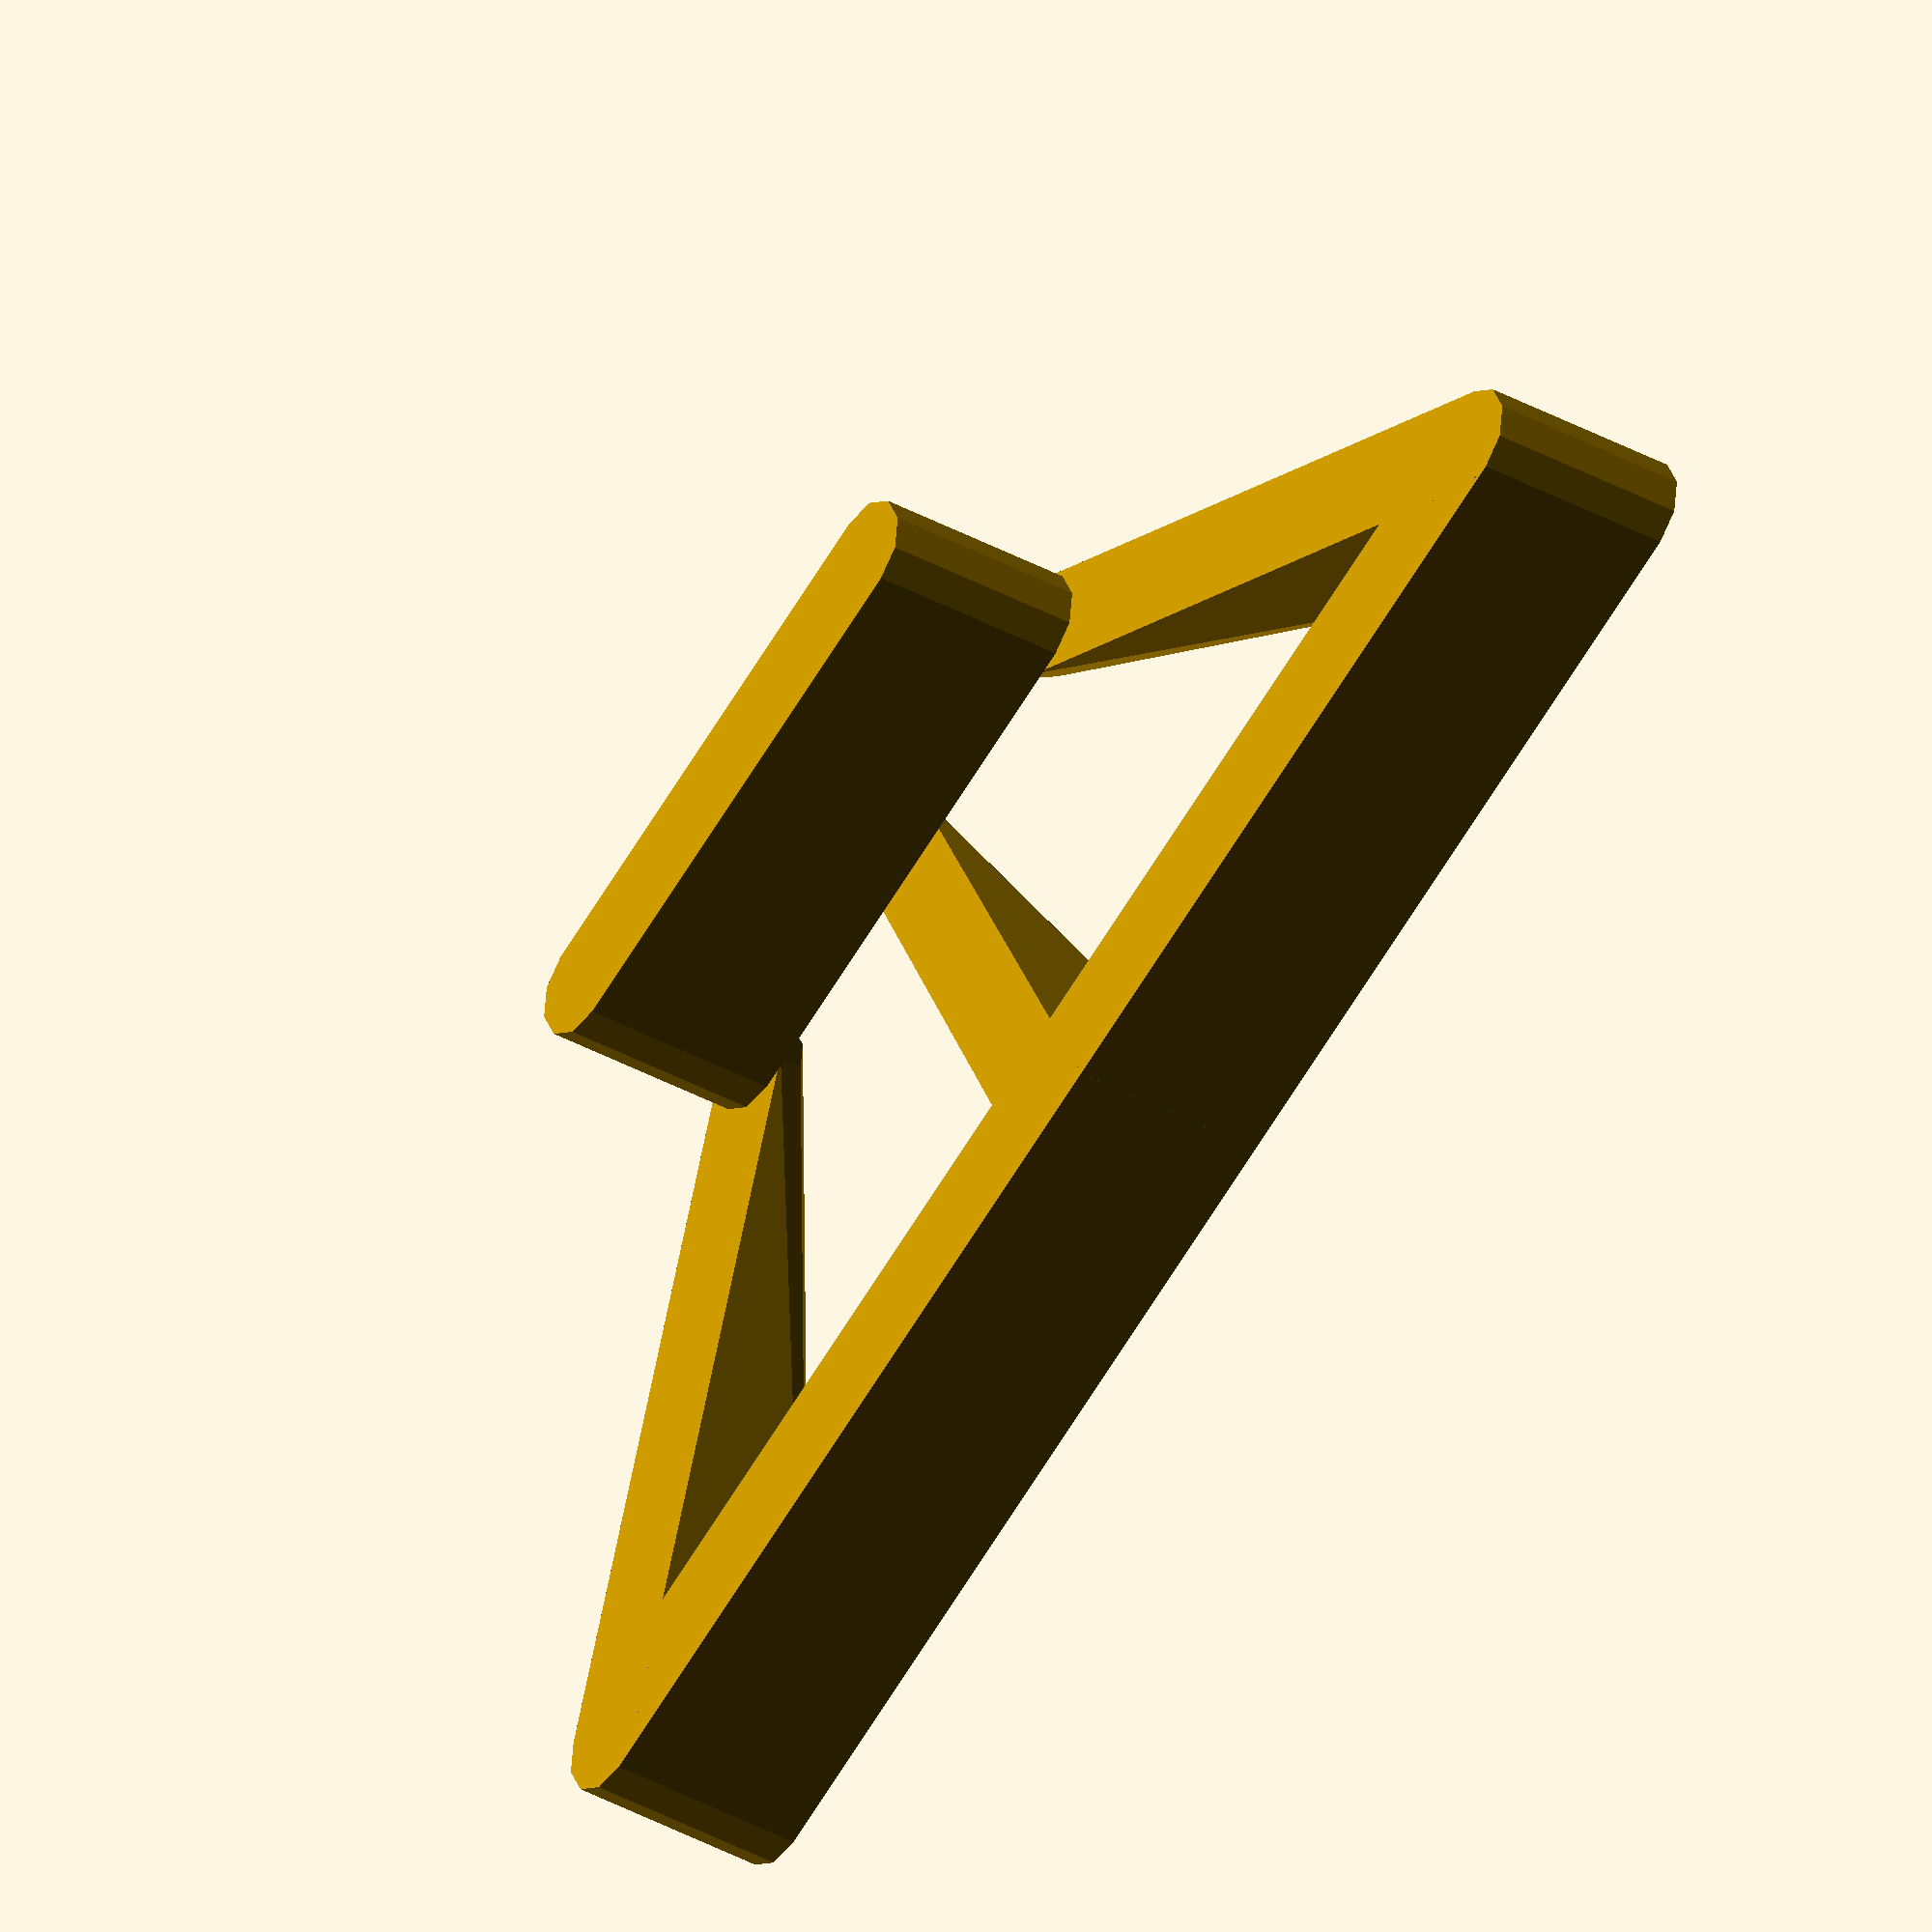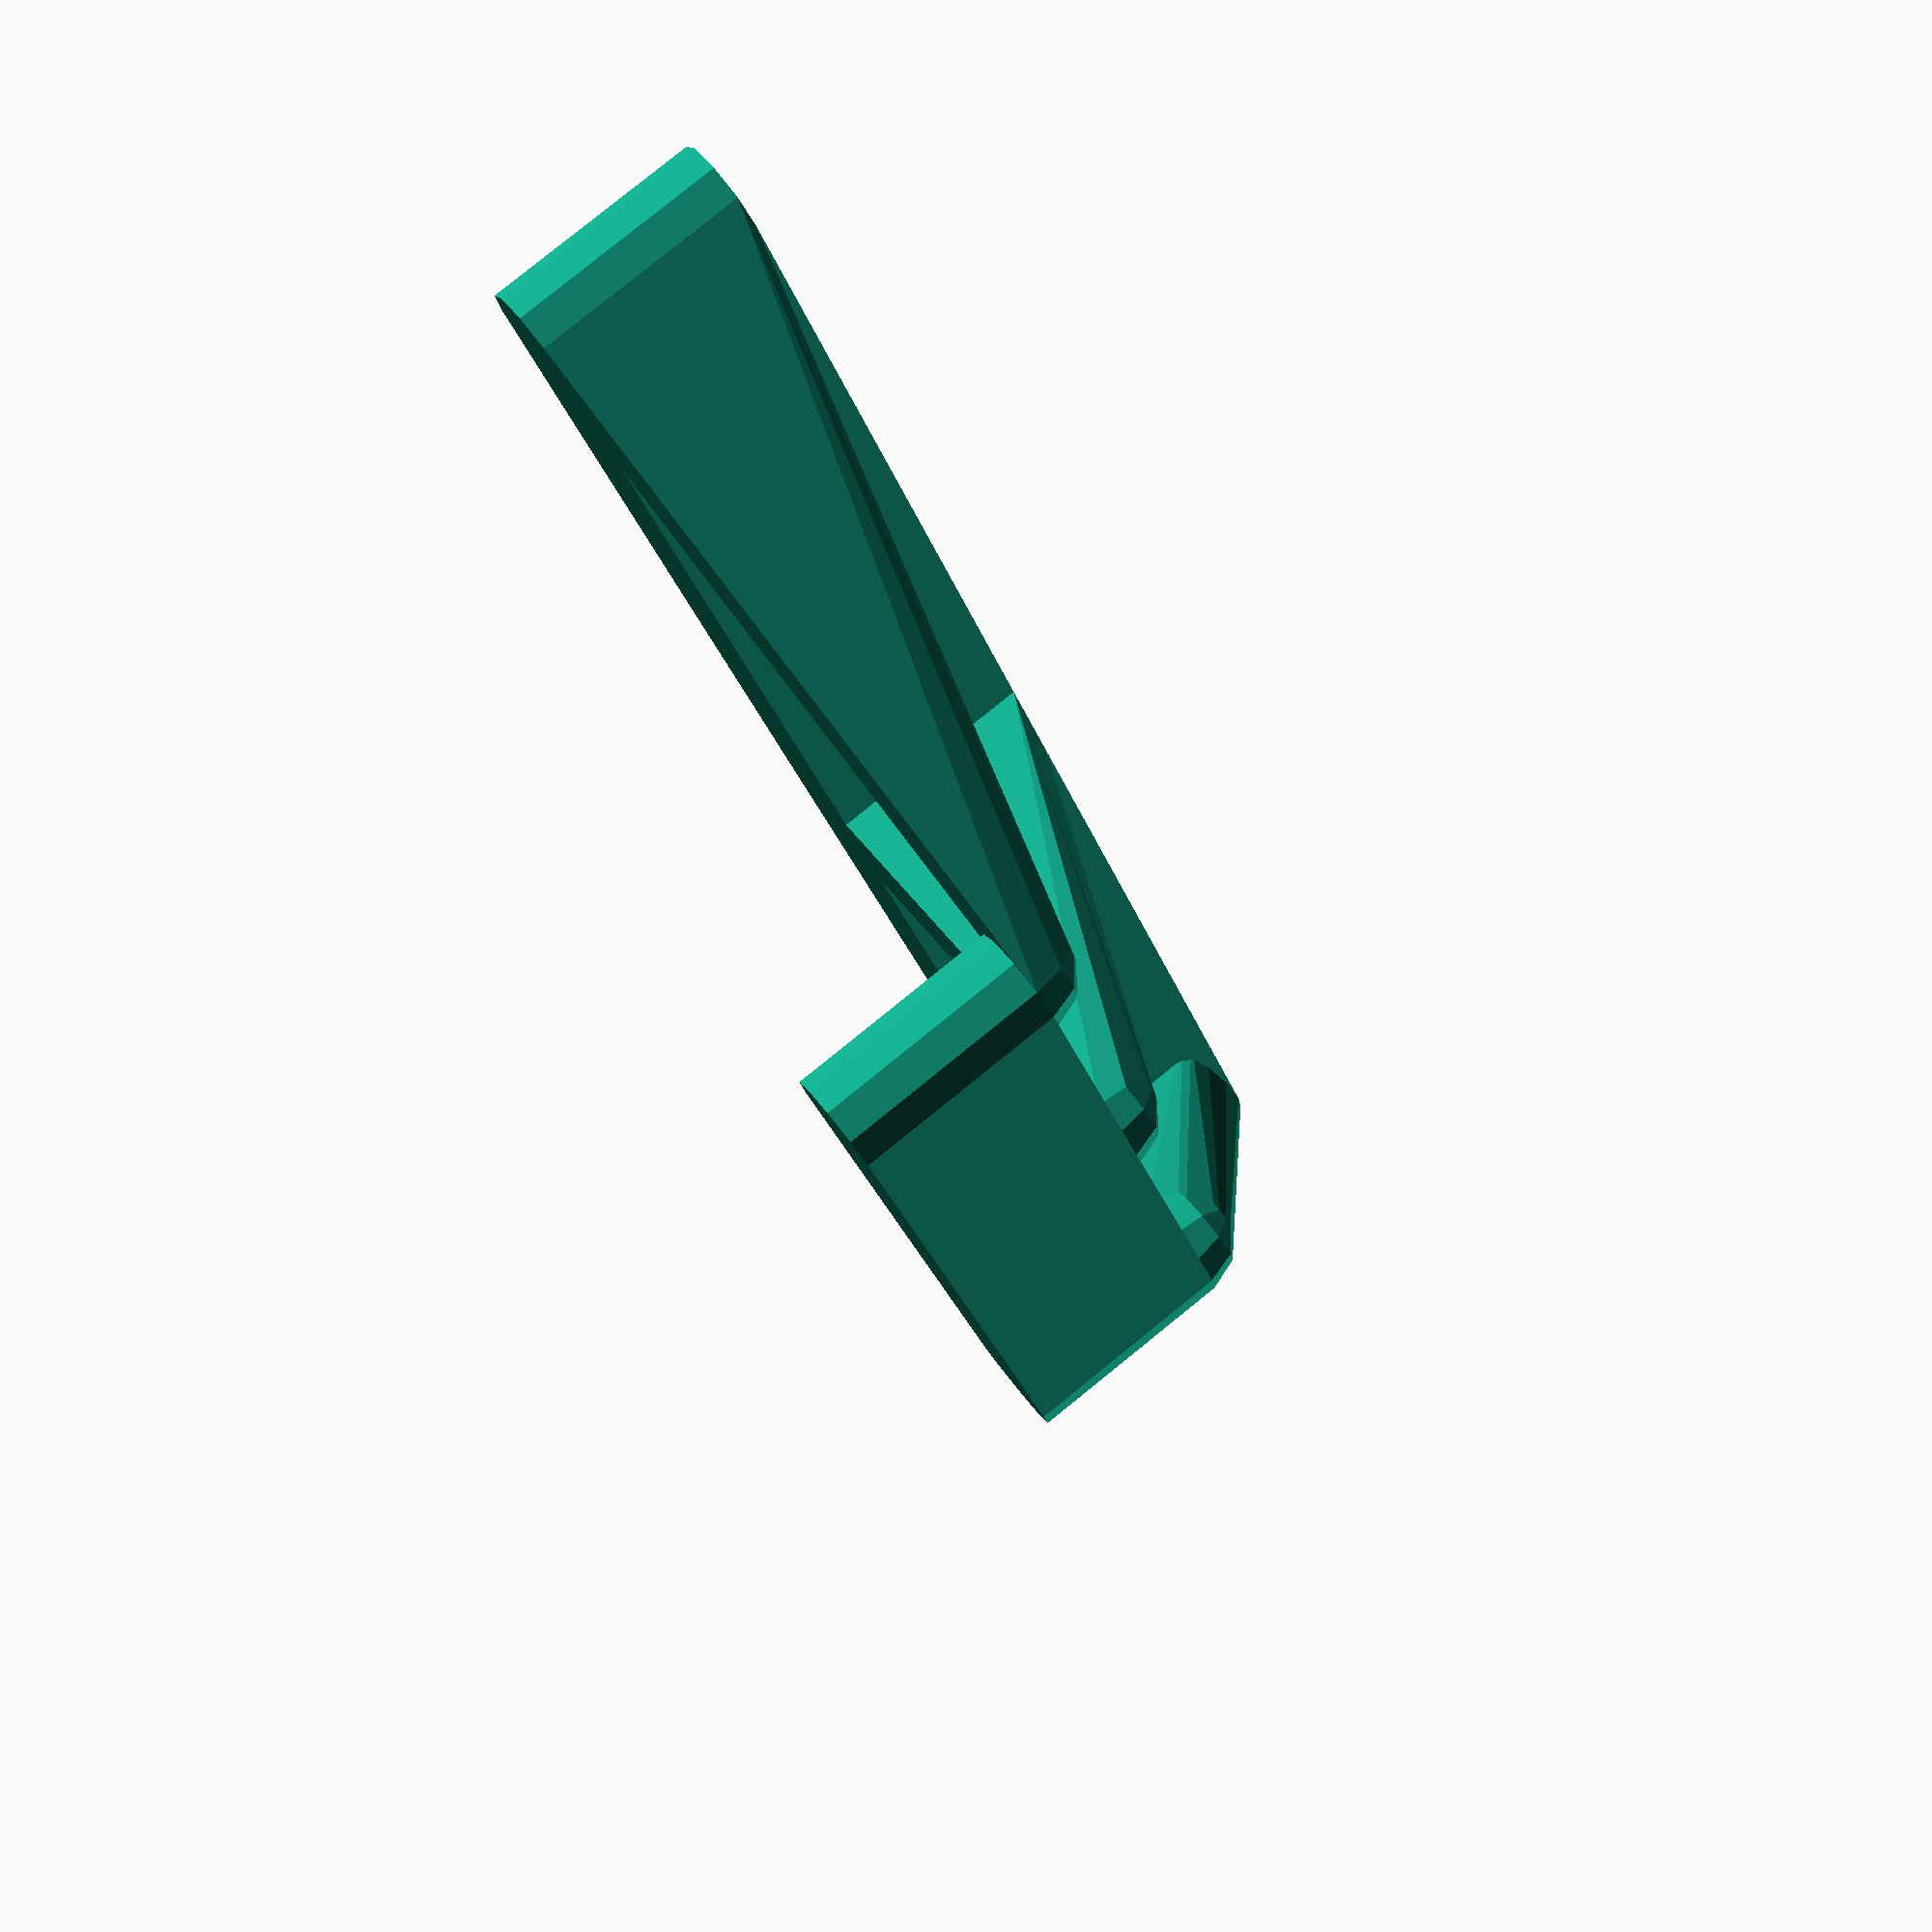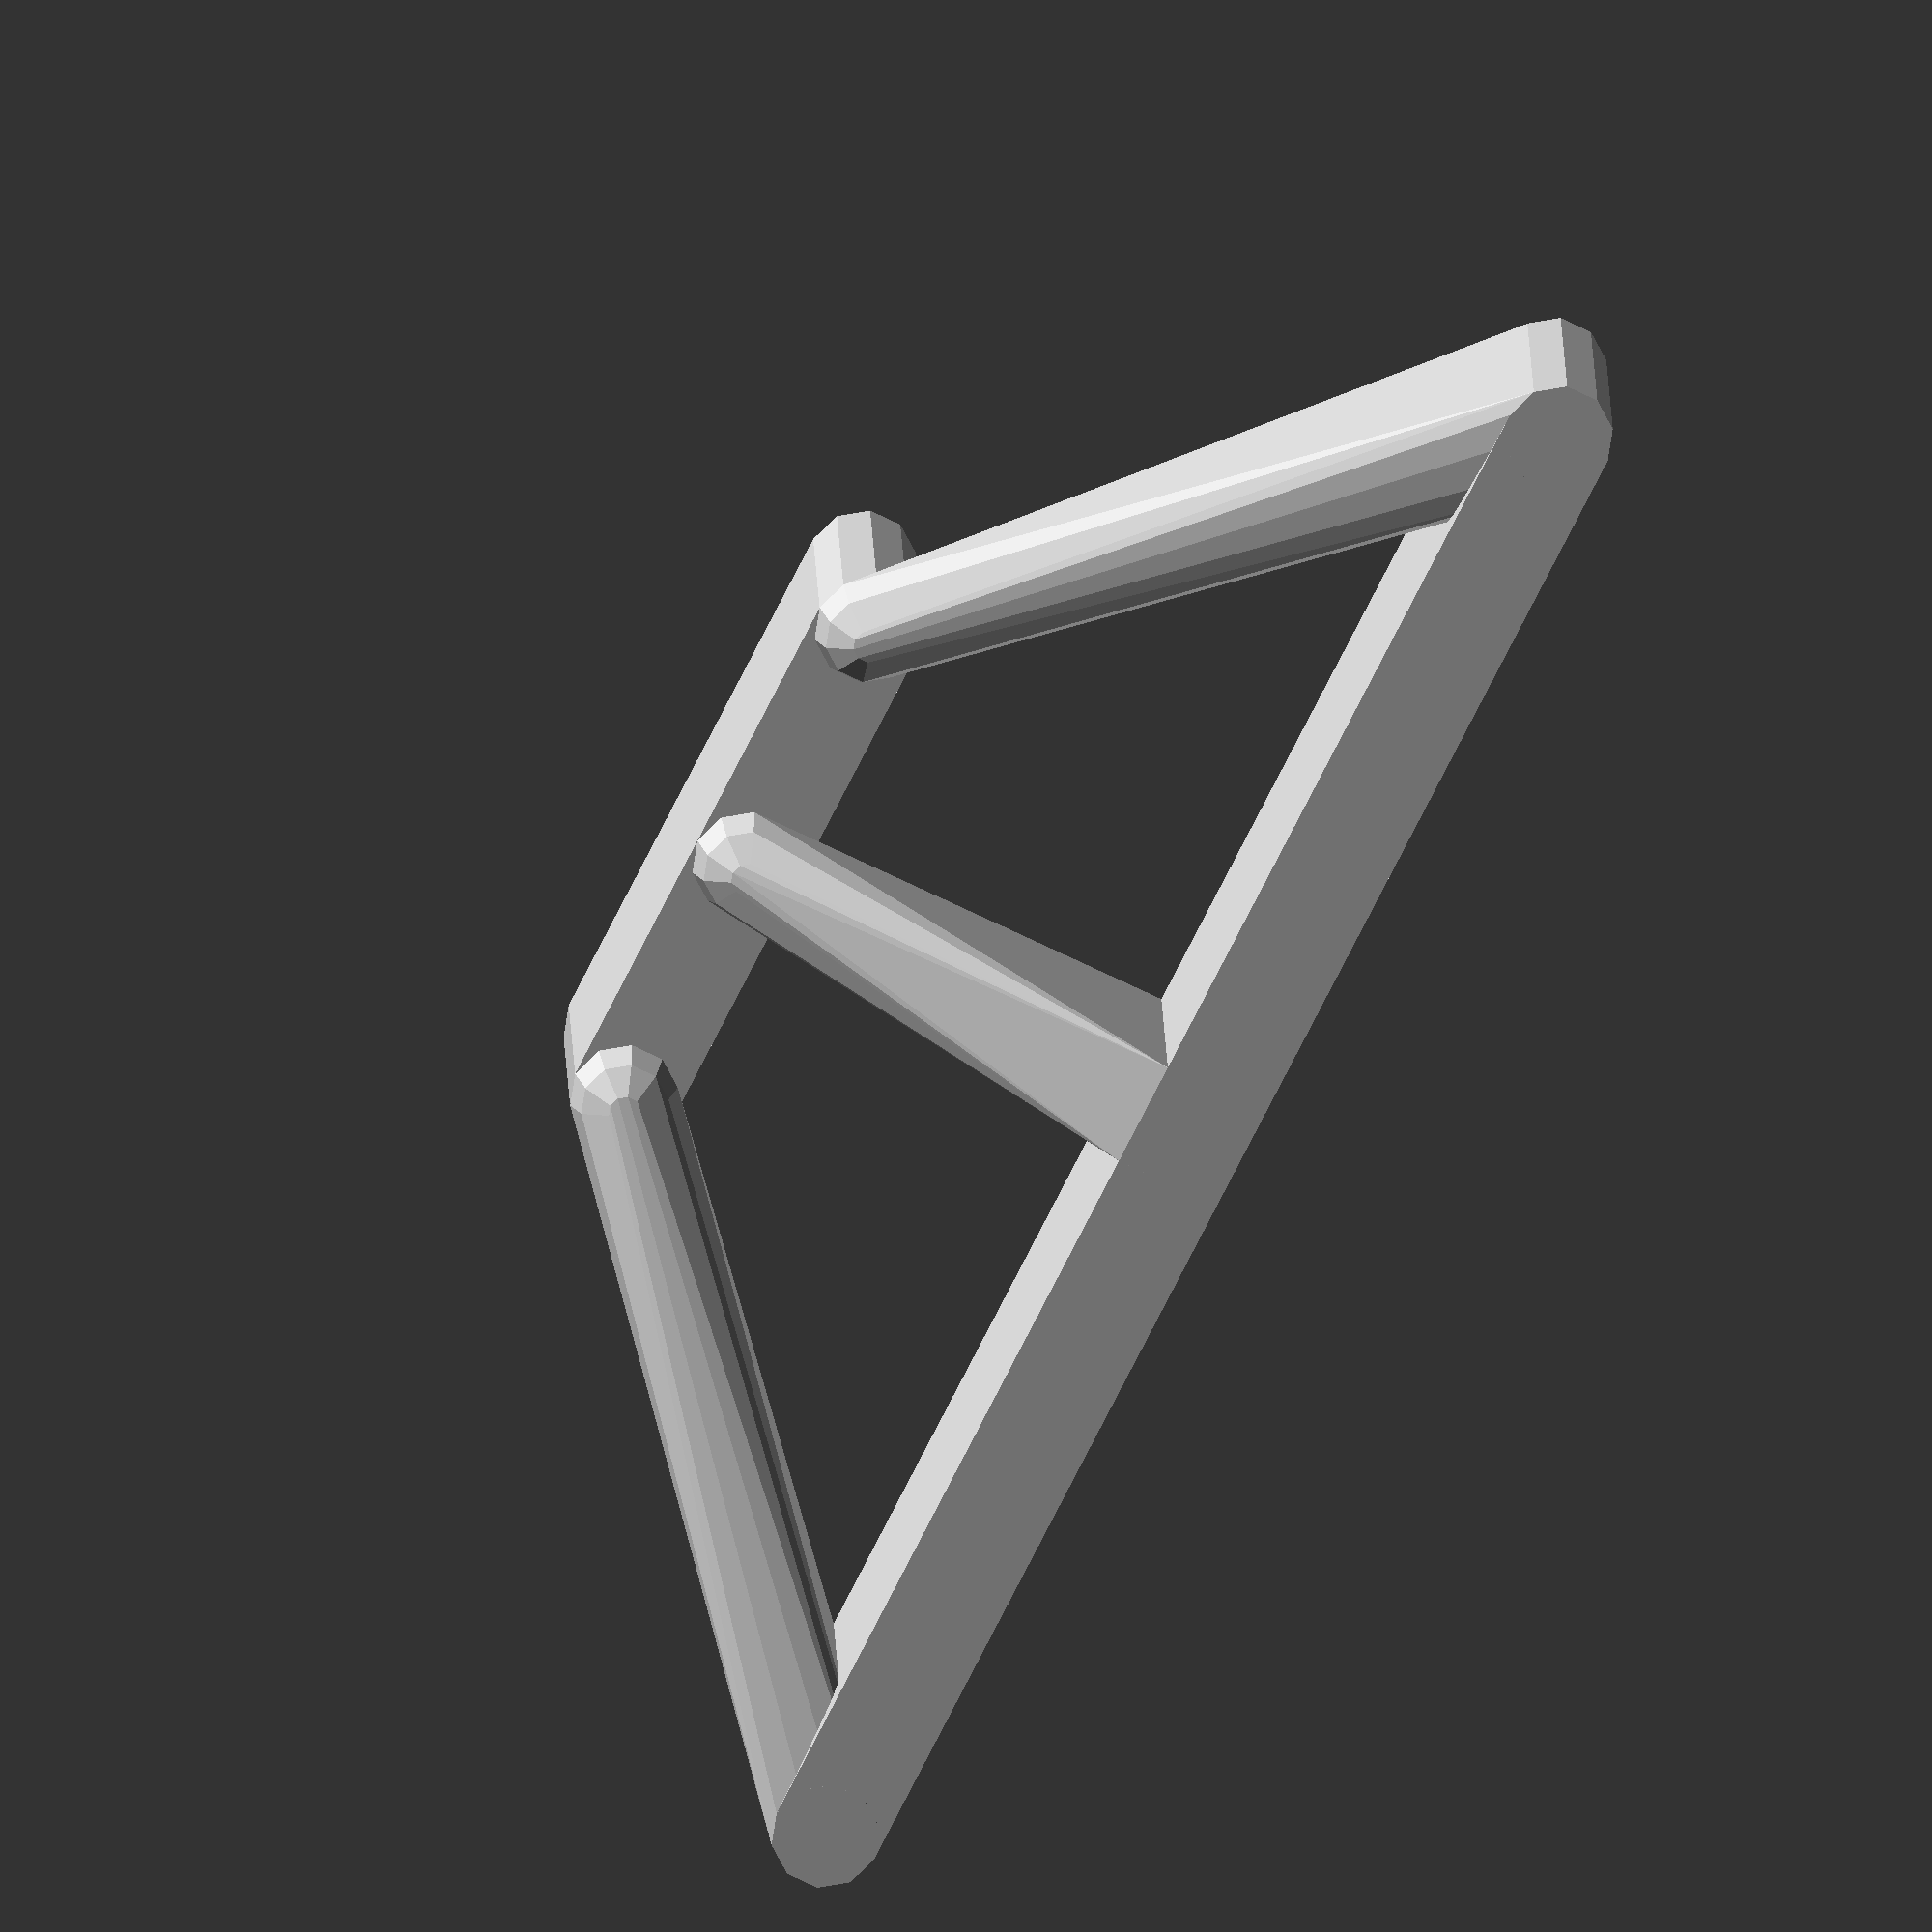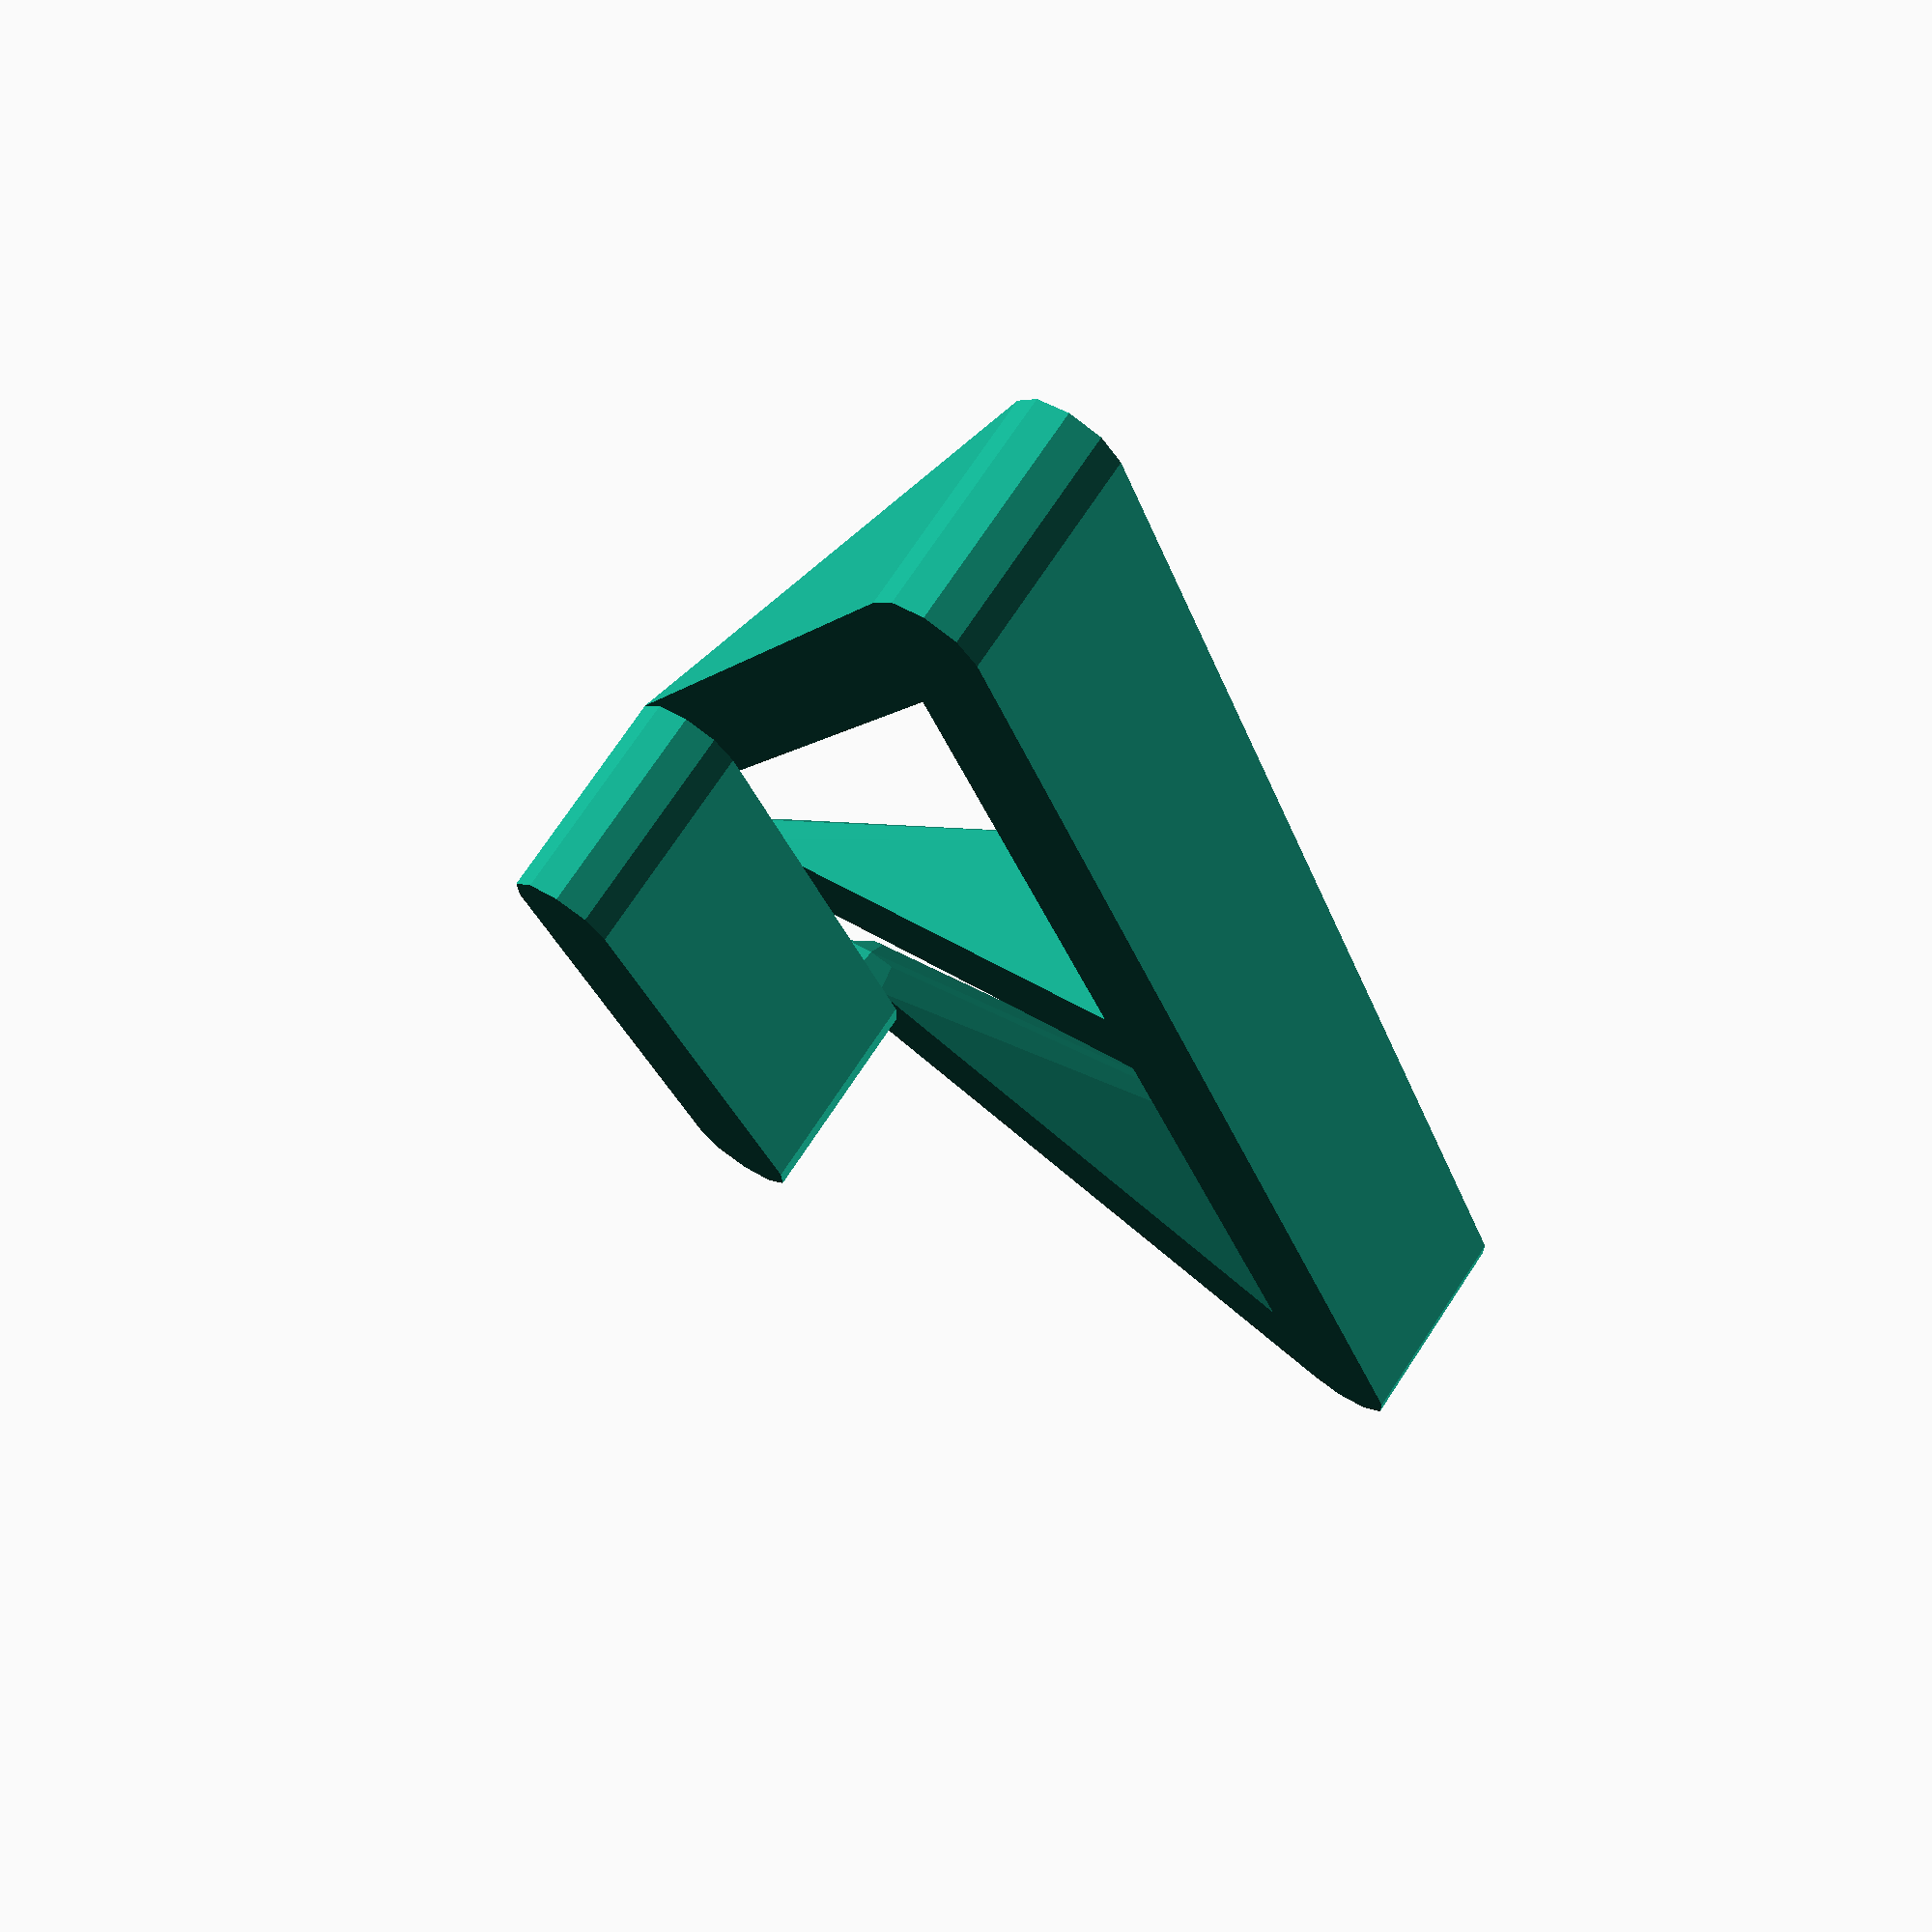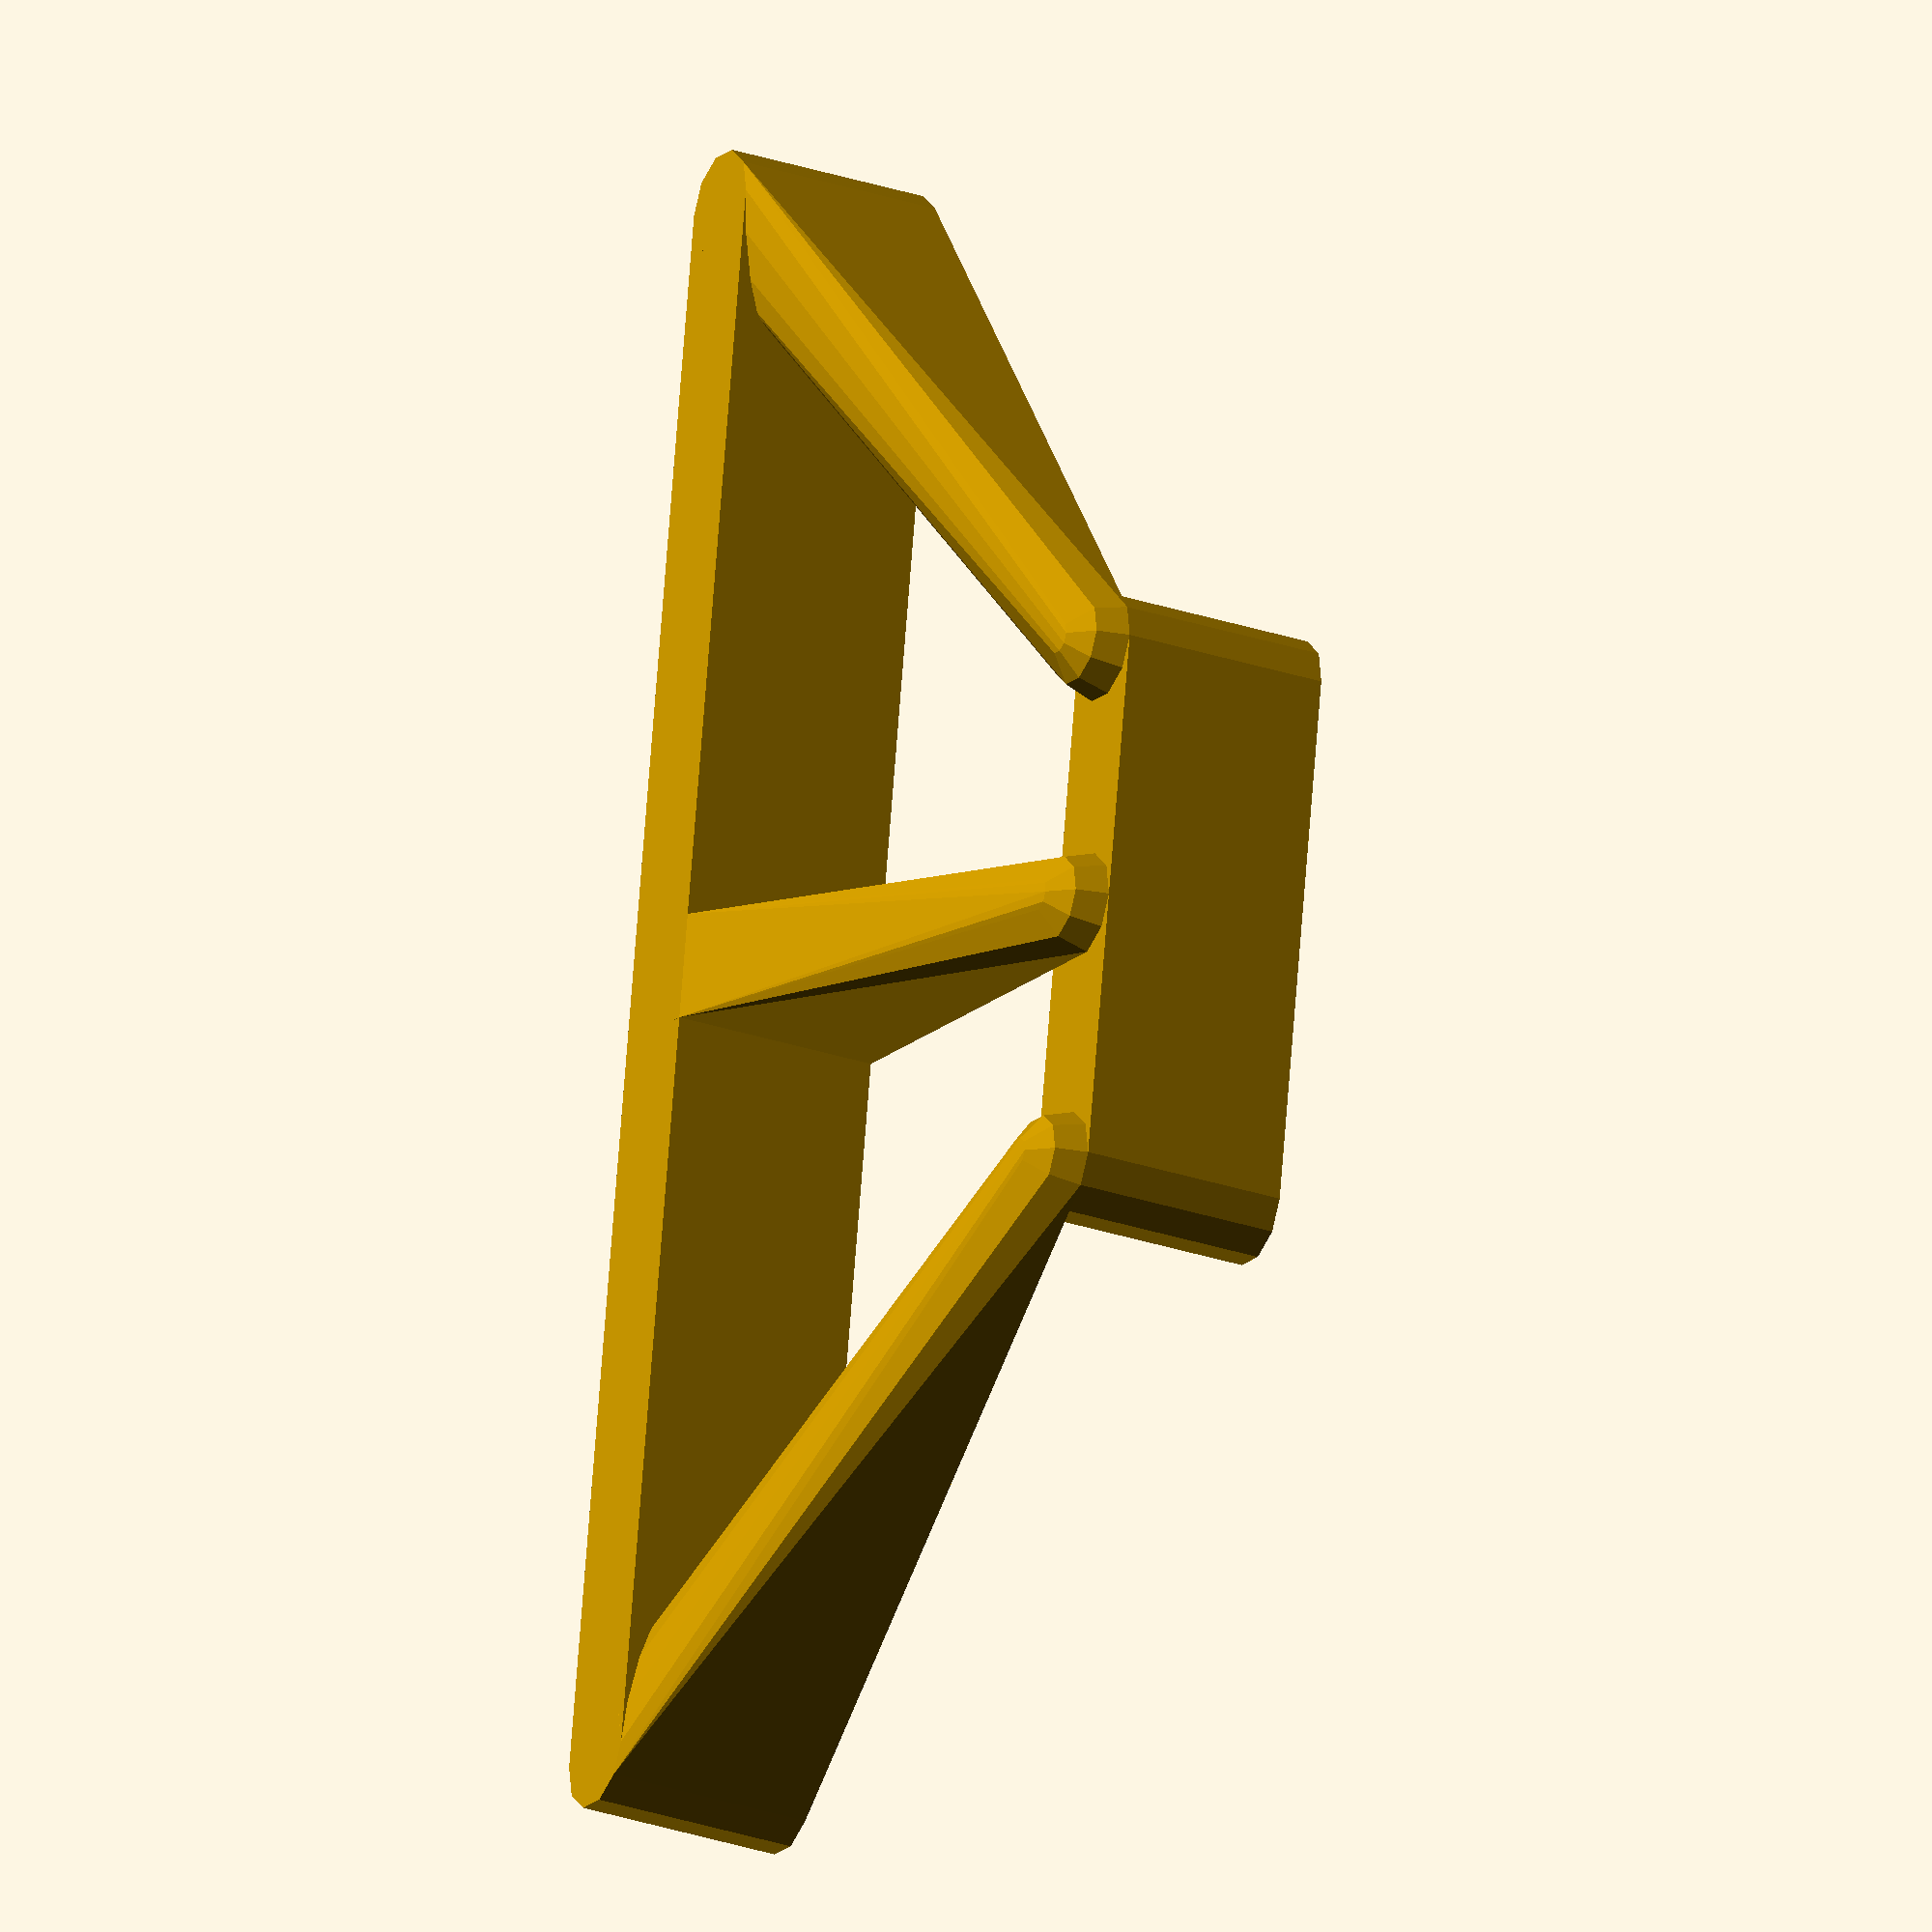
<openscad>
// The seat cusion in our [cargo bike](https://www.r-m.de/de/modelle/packster-60/) isn't sticking to the base board anymore.
// Let's thus print a stopper preventing it from sliding around.

$fn=10;

// insert for slot in base board
slot_diameter=10;
slot_width=50;
height=20;
hull(){
    translate([0,-slot_width/2,0]) cylinder(d=slot_diameter, h=height, center=true);
    translate([0,slot_width/2,0]) cylinder(d=slot_diameter, h=height, center=true);
}


// cushion stopper
stopper_width=150;
distance=45;
hull(){
    translate([distance,-stopper_width/2,height]) cylinder(d=slot_diameter, h=20, center=true);
    translate([distance,stopper_width/2,height]) cylinder(d=slot_diameter, h=20, center=true);
}


// connector "rods"
hull(){
    translate([distance,0,height]) cube([slot_diameter, slot_diameter, height], center=true);
    //connector blob
    translate([0,0,height/2]) difference(){
        sphere(d=slot_diameter, center=true);
        translate([0,0,-slot_diameter*0.5]) cube([10,10,slot_diameter], center=true);
    }
}
hull(){
    translate([distance,-stopper_width/2,height]) cylinder(d=slot_diameter, h=20, center=true);
    //connector blob
    translate([0,-slot_width/2,height/2]) difference(){
        sphere(d=slot_diameter, center=true);
        translate([0,0,-slot_diameter*0.5]) cube([10,10,slot_diameter], center=true);
    }
}
hull(){
    translate([distance,stopper_width/2,height]) cylinder(d=slot_diameter, h=20, center=true);
    //connector blob
    translate([0,slot_width/2,height/2]) difference(){
        sphere(d=slot_diameter, center=true);
        translate([0,0,-slot_diameter*0.5]) cube([10,10,slot_diameter], center=true);
    }
}
</openscad>
<views>
elev=35.0 azim=118.5 roll=233.0 proj=o view=solid
elev=97.8 azim=209.3 roll=308.9 proj=p view=wireframe
elev=161.7 azim=206.6 roll=181.7 proj=o view=wireframe
elev=106.9 azim=19.4 roll=326.5 proj=p view=wireframe
elev=26.3 azim=189.1 roll=61.2 proj=o view=wireframe
</views>
